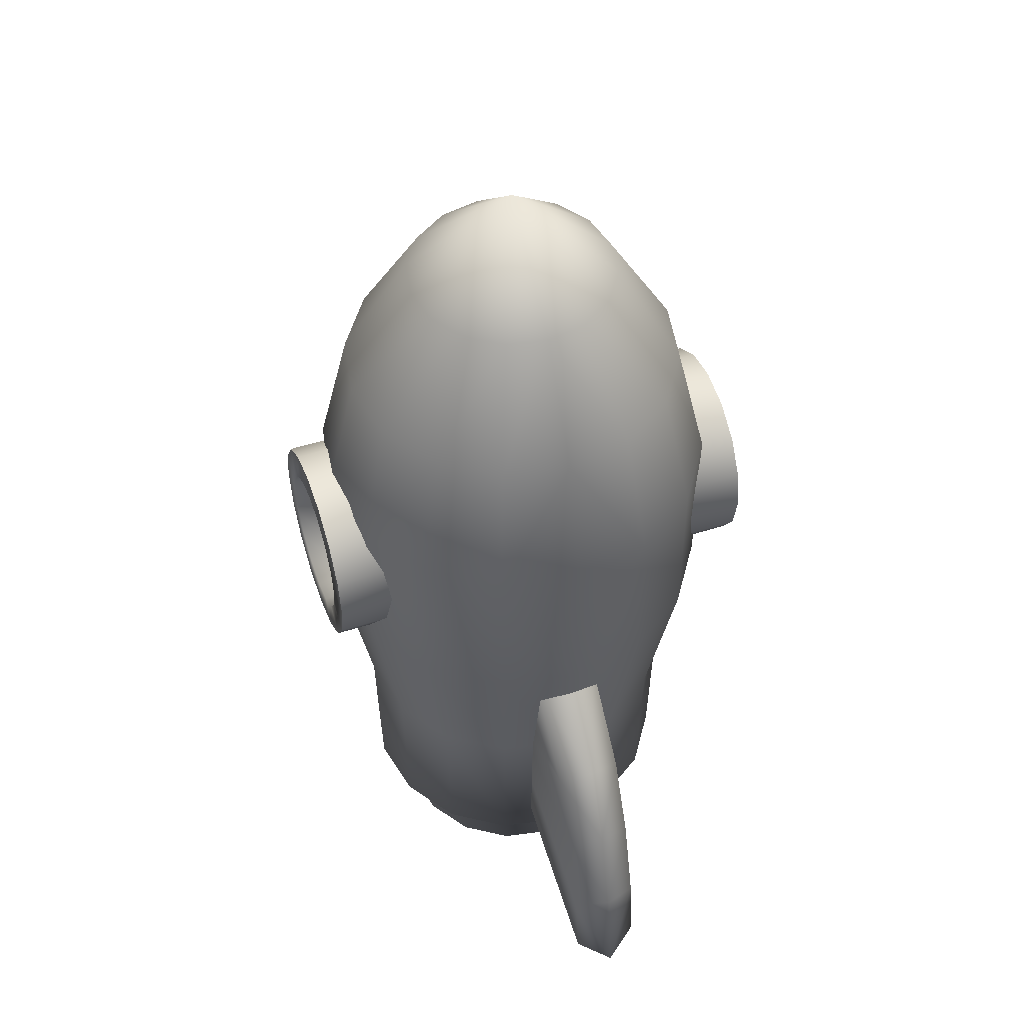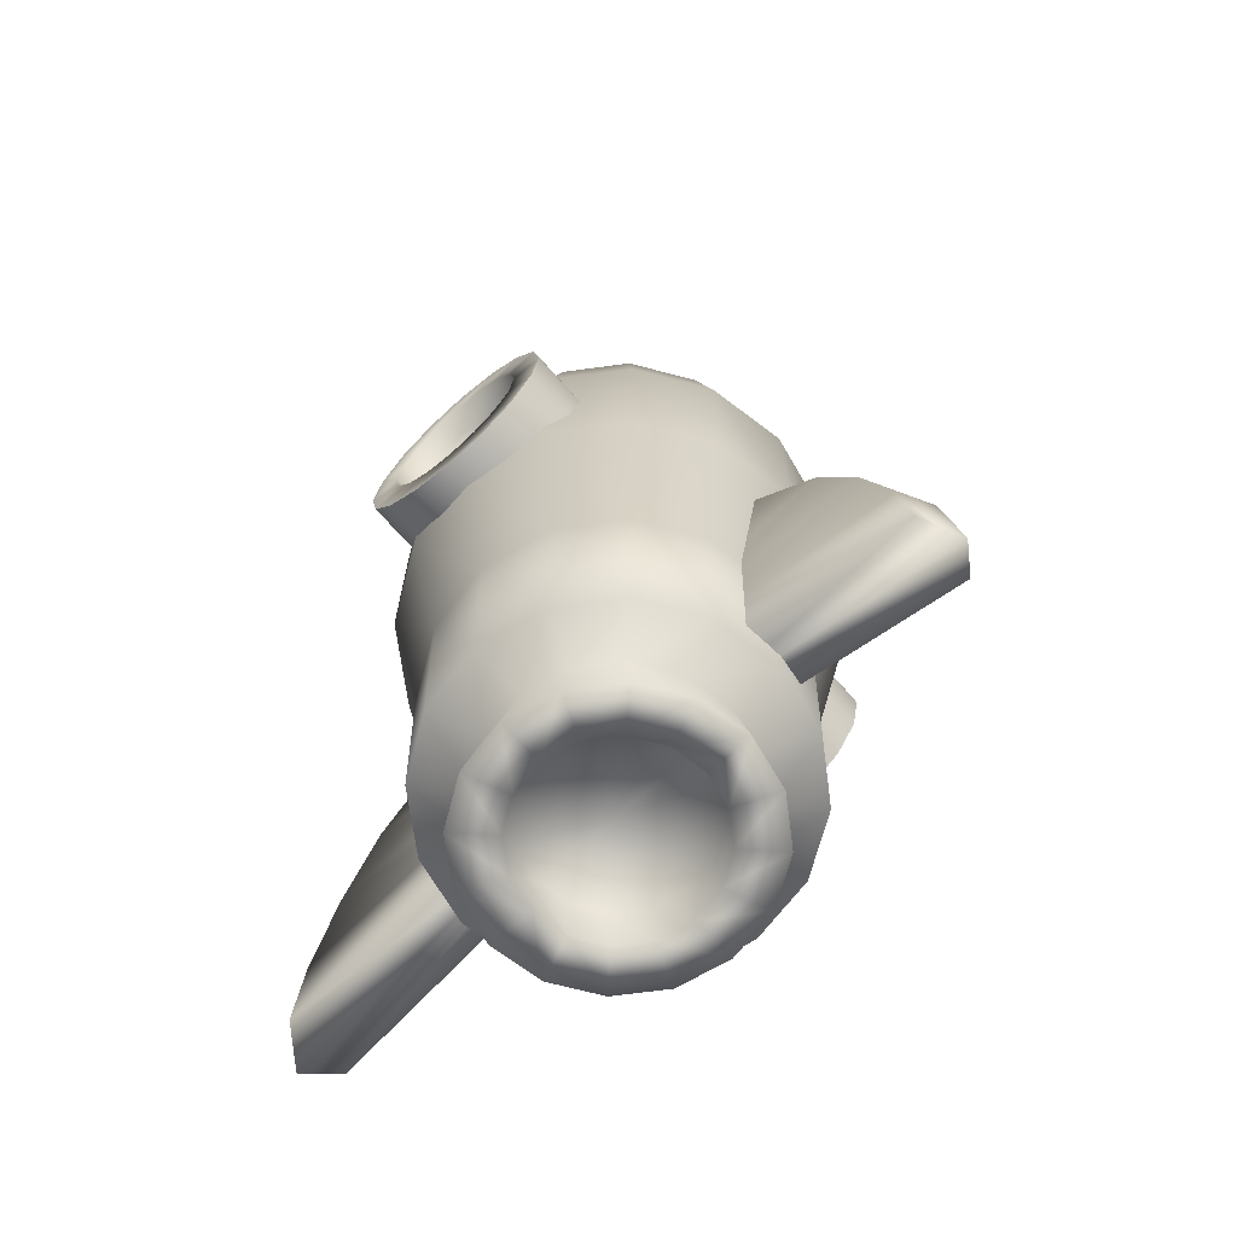
<metadata>
{"format":"obj","ext":"obj","renderer":"f3d","projection":"perspective","resolution":1024,"background":"white","views":[{"elev":50.0,"azim":70.5,"up":"+Y"},{"elev":-68.8,"azim":41.4,"up":"+Y"}]}
</metadata>
<code>
g  메시
v -0.06299 -0.1521 0.4808
v 0 0 0.4808
v -0.1164 -0.1164 0.4808
v 0.2228 0.09227 0.3445
v 0.2228 0.09227 0.5278
v 0.2411 0 0.5278
v 0.2411 0 0.3445
v 0.1521 0.06299 0.4808
v 0.1646 0 0.4808
v 0 -0.2411 0.3445
v 0 -0.2411 0.5278
v -0.09227 -0.2228 0.5278
v -0.09227 -0.2228 0.3445
v 0.1705 0.1705 0.3445
v 0.1705 0.1705 0.5278
v 0.1164 0.1164 0.4808
v 0 -0.1646 0.4808
v 0.09227 0.2228 0.3445
v 0.09227 0.2228 0.5278
v 0.06299 0.1521 0.4808
v 0.09227 -0.2228 0.3445
v 0.09227 -0.2228 0.5278
v 0 0.2411 0.3445
v 0 0.2411 0.5278
v 0 0.1646 0.4808
v 0.06299 -0.1521 0.4808
v -0.09227 0.2228 0.3445
v -0.09227 0.2228 0.5278
v -0.06299 0.1521 0.4808
v 0.1705 -0.1705 0.3445
v 0.1705 -0.1705 0.5278
v -0.1705 0.1705 0.3445
v -0.1705 0.1705 0.5278
v -0.1164 0.1164 0.4808
v 0.1164 -0.1164 0.4808
v -0.2228 0.09227 0.3445
v -0.2228 0.09227 0.5278
v -0.1521 0.06299 0.4808
v 0.2228 -0.09227 0.3445
v 0.2228 -0.09227 0.5278
v -0.2411 0 0.3445
v -0.2411 0 0.5278
v -0.1646 0 0.4808
v 0.1521 -0.06299 0.4808
v -0.2228 -0.09227 0.3445
v -0.2228 -0.09227 0.5278
v -0.1521 -0.06299 0.4808
v -0.1705 -0.1705 0.3445
v -0.1705 -0.1705 0.5278
v -0.09227 -0.2228 0.5278
v -0.06535 -0.1578 0.5278
v -0.1207 -0.1207 0.5278
v -0.1705 -0.1705 0.5278
v 0.2228 0.09227 0.5278
v 0.1578 0.06535 0.5278
v 0.1708 0 0.5278
v 0.2411 0 0.5278
v 0.1705 0.1705 0.5278
v 0.1207 0.1207 0.5278
v 0 -0.2411 0.5278
v 0 -0.1708 0.5278
v 0.09227 0.2228 0.5278
v 0.06535 0.1578 0.5278
v 0 0.2411 0.5278
v 0 0.1708 0.5278
v 0.09227 -0.2228 0.5278
v 0.06535 -0.1578 0.5278
v -0.09227 0.2228 0.5278
v -0.06535 0.1578 0.5278
v -0.1705 0.1705 0.5278
v -0.1207 0.1207 0.5278
v 0.1705 -0.1705 0.5278
v 0.1207 -0.1207 0.5278
v -0.2228 0.09227 0.5278
v -0.1578 0.06535 0.5278
v -0.2411 0 0.5278
v -0.1708 0 0.5278
v 0.2228 -0.09227 0.5278
v 0.1578 -0.06535 0.5278
v -0.2228 -0.09227 0.5278
v -0.1578 -0.06535 0.5278
v 0.1818 0.2 0.4388
v 0.1534 0.5104 0.3704
v 0 0.5104 0.4009
v 0 0.2 0.475
v 0.09349 0.7761 0.2257
v 0 0.7761 0.2443
v 0 1 0
v 0.1417 -1.071 0.1417
v 0.07671 -1.071 0.1852
v 0 -1.071 0
v 0.2767 -1 0.2767
v 0.2831 -0.6 0.2831
v 0.1532 -0.6 0.3699
v 0.1498 -1 0.3616
v 0.3358 -0.2 0.3358
v 0.1818 -0.2 0.4388
v 0.3358 0.2 0.3358
v 0.2835 0.5104 0.2835
v 0.1727 0.7761 0.1727
v 0.1852 -1.071 0.07671
v 0.3616 -1 0.1498
v 0.3699 -0.6 0.1532
v 0.4388 -0.2 0.1818
v 0.4388 0.2 0.1818
v 0.3704 0.5104 0.1534
v 0.2257 0.7761 0.09349
v 0.2004 -1.071 0
v 0.3914 -1 0
v 0.4004 -0.6 0
v 0.475 -0.2 0
v 0.475 0.2 0
v 0.4009 0.5104 0
v 0.2443 0.7761 0
v -0.3914 -1 0
v -0.27 -1 0
v -0.2495 -1 0.1033
v -0.3616 -1 0.1498
v -0.1909 -1 0.1909
v -0.2767 -1 0.2767
v -0.1033 -1 0.2495
v -0.1498 -1 0.3616
v 0 -1 0.27
v 0 -1 0.3914
v 0.1033 -1 0.2495
v 0.1909 -1 0.1909
v 0.2495 -1 0.1033
v 0.27 -1 0
v -0.31 -1.188 0
v -0.2864 -1.188 0.1186
v -0.2192 -1.188 0.2192
v -0.1186 -1.188 0.2864
v 0 -1.188 0.31
v 0.1186 -1.188 0.2864
v 0.2192 -1.188 0.2192
v 0.2864 -1.188 0.1186
v 0.31 -1.188 0
v -0.206 -1.188 0
v -0.1903 -1.188 0.07884
v -0.1457 -1.188 0.1457
v -0.07884 -1.188 0.1903
v 0 -1.188 0.206
v 0.07884 -1.188 0.1903
v 0.1457 -1.188 0.1457
v 0.1903 -1.188 0.07884
v 0.206 -1.188 0
v -0.2004 -1.071 0
v -0.1852 -1.071 0.07671
v -0.1417 -1.071 0.1417
v -0.07671 -1.071 0.1852
v 0 -1.071 0.2004
v -0.3699 -0.6 0.1532
v -0.4004 -0.6 0
v -0.4388 -0.2 0.1818
v -0.475 -0.2 0
v -0.4388 0.2 0.1818
v -0.475 0.2 0
v -0.3704 0.5104 0.1534
v -0.4009 0.5104 0
v -0.2257 0.7761 0.09349
v -0.2443 0.7761 0
v -0.2831 -0.6 0.2831
v -0.3358 -0.2 0.3358
v -0.3358 0.2 0.3358
v -0.2835 0.5104 0.2835
v -0.1727 0.7761 0.1727
v -0.1532 -0.6 0.3699
v -0.1818 -0.2 0.4388
v -0.1818 0.2 0.4388
v -0.1534 0.5104 0.3704
v -0.09349 0.7761 0.2257
v 0 -0.6 0.4004
v 0 -0.2 0.475
v 0.5862 -0.4774 0.07738
v 0.4033 -0.2903 0.07738
v 0.3251 -0.5117 0.07738
v 0.7713 -0.8398 0
v 0.702 -0.63 0
v 0.6746 -0.6591 0.07738
v 0.7358 -0.8668 0.07738
v 0.2859 -0.6226 0.07738
v 0.241 -0.7495 0.07738
v 0.8057 -1.084 0
v 0.7569 -1.041 0.07738
v 0.1994 -0.8672 0.07738
v 0.1925 -0.8867 0
v 0.6136 -0.4484 0
v 0.4138 -0.2606 0
v -0.4033 -0.2903 0.07738
v -0.5862 -0.4774 0.07738
v -0.3251 -0.5117 0.07738
v -0.6746 -0.6591 0.07738
v -0.702 -0.63 0
v -0.7713 -0.8398 0
v -0.7358 -0.8668 0.07738
v -0.2859 -0.6226 0.07738
v -0.241 -0.7495 0.07738
v -0.1994 -0.8672 0.07738
v -0.7569 -1.041 0.07738
v -0.8057 -1.084 0
v -0.1925 -0.8867 0
v -0.6136 -0.4484 0
v -0.4138 -0.2606 0
v 0 0 -0.4808
v -0.06299 -0.1521 -0.4808
v -0.1164 -0.1164 -0.4808
v 0.2411 0 -0.5278
v 0.2228 0.09227 -0.5278
v 0.2228 0.09227 -0.3445
v 0.2411 0 -0.3445
v 0.1521 0.06299 -0.4808
v 0.1646 0 -0.4808
v -0.09227 -0.2228 -0.5278
v 0 -0.2411 -0.5278
v 0 -0.2411 -0.3445
v -0.09227 -0.2228 -0.3445
v 0.1705 0.1705 -0.5278
v 0.1705 0.1705 -0.3445
v 0.1164 0.1164 -0.4808
v 0 -0.1646 -0.4808
v 0.09227 0.2228 -0.5278
v 0.09227 0.2228 -0.3445
v 0.06299 0.1521 -0.4808
v 0.09227 -0.2228 -0.5278
v 0.09227 -0.2228 -0.3445
v 0 0.2411 -0.5278
v 0 0.2411 -0.3445
v 0 0.1646 -0.4808
v 0.06299 -0.1521 -0.4808
v -0.09227 0.2228 -0.5278
v -0.09227 0.2228 -0.3445
v -0.06299 0.1521 -0.4808
v 0.1705 -0.1705 -0.5278
v 0.1705 -0.1705 -0.3445
v -0.1705 0.1705 -0.5278
v -0.1705 0.1705 -0.3445
v -0.1164 0.1164 -0.4808
v 0.1164 -0.1164 -0.4808
v -0.2228 0.09227 -0.5278
v -0.2228 0.09227 -0.3445
v -0.1521 0.06299 -0.4808
v 0.2228 -0.09227 -0.5278
v 0.2228 -0.09227 -0.3445
v -0.2411 0 -0.5278
v -0.2411 0 -0.3445
v -0.1646 0 -0.4808
v 0.1521 -0.06299 -0.4808
v -0.2228 -0.09227 -0.5278
v -0.2228 -0.09227 -0.3445
v -0.1521 -0.06299 -0.4808
v -0.1705 -0.1705 -0.5278
v -0.1705 -0.1705 -0.3445
v -0.1207 -0.1207 -0.5278
v -0.06535 -0.1578 -0.5278
v -0.09227 -0.2228 -0.5278
v -0.1705 -0.1705 -0.5278
v 0.1708 0 -0.5278
v 0.1578 0.06535 -0.5278
v 0.2228 0.09227 -0.5278
v 0.2411 0 -0.5278
v 0.1207 0.1207 -0.5278
v 0.1705 0.1705 -0.5278
v 0 -0.1708 -0.5278
v 0 -0.2411 -0.5278
v 0.06535 0.1578 -0.5278
v 0.09227 0.2228 -0.5278
v 0 0.1708 -0.5278
v 0 0.2411 -0.5278
v 0.06535 -0.1578 -0.5278
v 0.09227 -0.2228 -0.5278
v -0.06535 0.1578 -0.5278
v -0.09227 0.2228 -0.5278
v -0.1207 0.1207 -0.5278
v -0.1705 0.1705 -0.5278
v 0.1207 -0.1207 -0.5278
v 0.1705 -0.1705 -0.5278
v -0.1578 0.06535 -0.5278
v -0.2228 0.09227 -0.5278
v -0.1708 0 -0.5278
v -0.2411 0 -0.5278
v 0.1578 -0.06535 -0.5278
v 0.2228 -0.09227 -0.5278
v -0.1578 -0.06535 -0.5278
v -0.2228 -0.09227 -0.5278
v 0 0.5104 -0.4009
v 0.1534 0.5104 -0.3704
v 0.1818 0.2 -0.4388
v 0 0.2 -0.475
v 0 0.7761 -0.2443
v 0.09349 0.7761 -0.2257
v 0.07671 -1.071 -0.1852
v 0.1417 -1.071 -0.1417
v 0.1532 -0.6 -0.3699
v 0.2831 -0.6 -0.2831
v 0.2767 -1 -0.2767
v 0.1498 -1 -0.3616
v 0.1818 -0.2 -0.4388
v 0.3358 -0.2 -0.3358
v 0.3358 0.2 -0.3358
v 0.2835 0.5104 -0.2835
v 0.1727 0.7761 -0.1727
v 0.1852 -1.071 -0.07671
v 0.3699 -0.6 -0.1532
v 0.3616 -1 -0.1498
v 0.4388 -0.2 -0.1818
v 0.4388 0.2 -0.1818
v 0.3704 0.5104 -0.1534
v 0.2257 0.7761 -0.09349
v -0.2495 -1 -0.1033
v -0.3616 -1 -0.1498
v -0.1909 -1 -0.1909
v -0.2767 -1 -0.2767
v -0.1033 -1 -0.2495
v -0.1498 -1 -0.3616
v 0 -1 -0.27
v 0 -1 -0.3914
v 0.1033 -1 -0.2495
v 0.1909 -1 -0.1909
v 0.2495 -1 -0.1033
v -0.2864 -1.188 -0.1186
v -0.2192 -1.188 -0.2192
v -0.1186 -1.188 -0.2864
v 0 -1.188 -0.31
v 0.1186 -1.188 -0.2864
v 0.2192 -1.188 -0.2192
v 0.2864 -1.188 -0.1186
v -0.1903 -1.188 -0.07884
v -0.1457 -1.188 -0.1457
v -0.07884 -1.188 -0.1903
v 0 -1.188 -0.206
v 0.07884 -1.188 -0.1903
v 0.1457 -1.188 -0.1457
v 0.1903 -1.188 -0.07884
v -0.1852 -1.071 -0.07671
v -0.1417 -1.071 -0.1417
v -0.07671 -1.071 -0.1852
v 0 -1.071 -0.2004
v -0.3699 -0.6 -0.1532
v -0.4388 -0.2 -0.1818
v -0.4388 0.2 -0.1818
v -0.3704 0.5104 -0.1534
v -0.2257 0.7761 -0.09349
v -0.2831 -0.6 -0.2831
v -0.3358 -0.2 -0.3358
v -0.3358 0.2 -0.3358
v -0.2835 0.5104 -0.2835
v -0.1727 0.7761 -0.1727
v -0.1532 -0.6 -0.3699
v -0.1818 -0.2 -0.4388
v -0.1818 0.2 -0.4388
v -0.1534 0.5104 -0.3704
v -0.09349 0.7761 -0.2257
v 0 -0.6 -0.4004
v 0 -0.2 -0.475
v 0.4033 -0.2903 -0.07738
v 0.5862 -0.4774 -0.07738
v 0.3251 -0.5117 -0.07738
v 0.6746 -0.6591 -0.07738
v 0.7358 -0.8668 -0.07738
v 0.2859 -0.6226 -0.07738
v 0.241 -0.7495 -0.07738
v 0.1994 -0.8672 -0.07738
v 0.7569 -1.041 -0.07738
v -0.5862 -0.4774 -0.07738
v -0.4033 -0.2903 -0.07738
v -0.3251 -0.5117 -0.07738
v -0.6746 -0.6591 -0.07738
v -0.7358 -0.8668 -0.07738
v -0.2859 -0.6226 -0.07738
v -0.241 -0.7495 -0.07738
v -0.7569 -1.041 -0.07738
v -0.1994 -0.8672 -0.07738
f 1 2 3
f 4 5 6
f 4 6 7
f 8 2 9
f 10 11 12
f 10 12 13
f 14 15 5
f 14 5 4
f 16 2 8
f 17 2 1
f 18 19 15
f 18 15 14
f 20 2 16
f 21 22 11
f 21 11 10
f 23 24 19
f 23 19 18
f 25 2 20
f 26 2 17
f 27 28 24
f 27 24 23
f 29 2 25
f 30 31 22
f 30 22 21
f 32 33 28
f 32 28 27
f 34 2 29
f 35 2 26
f 36 37 33
f 36 33 32
f 38 2 34
f 39 40 31
f 39 31 30
f 41 42 37
f 41 37 36
f 43 2 38
f 44 2 35
f 45 46 42
f 45 42 41
f 47 2 43
f 7 6 40
f 7 40 39
f 48 49 46
f 48 46 45
f 3 2 47
f 9 2 44
f 13 12 49
f 13 49 48
f 50 51 53
f 51 52 53
f 54 55 57
f 55 56 57
f 58 59 54
f 59 55 54
f 60 61 50
f 61 51 50
f 62 63 58
f 63 59 58
f 64 65 62
f 65 63 62
f 66 67 60
f 67 61 60
f 68 69 64
f 69 65 64
f 70 71 68
f 71 69 68
f 72 73 66
f 73 67 66
f 74 75 70
f 75 71 70
f 76 77 74
f 77 75 74
f 78 79 72
f 79 73 72
f 80 81 76
f 81 77 76
f 53 52 80
f 52 81 80
f 57 56 78
f 56 79 78
f 51 1 52
f 1 3 52
f 55 8 56
f 8 9 56
f 59 16 55
f 16 8 55
f 61 17 51
f 17 1 51
f 63 20 59
f 20 16 59
f 65 25 63
f 25 20 63
f 67 26 61
f 26 17 61
f 69 29 65
f 29 25 65
f 71 34 69
f 34 29 69
f 73 35 67
f 35 26 67
f 75 38 71
f 38 34 71
f 77 43 75
f 43 38 75
f 79 44 73
f 44 35 73
f 81 47 77
f 47 43 77
f 52 3 81
f 3 47 81
f 56 9 79
f 9 44 79
f 82 83 85
f 83 84 85
f 83 86 84
f 86 87 84
f 86 88 87
f 89 90 91
f 92 93 94
f 92 94 95
f 93 96 97
f 93 97 94
f 96 98 82
f 96 82 97
f 98 99 82
f 99 83 82
f 99 100 83
f 100 86 83
f 100 88 86
f 101 89 91
f 102 103 93
f 102 93 92
f 103 104 96
f 103 96 93
f 104 105 98
f 104 98 96
f 105 106 98
f 106 99 98
f 106 107 99
f 107 100 99
f 107 88 100
f 108 101 91
f 109 110 103
f 109 103 102
f 110 111 104
f 110 104 103
f 111 112 105
f 111 105 104
f 112 113 105
f 113 106 105
f 113 114 106
f 114 107 106
f 114 88 107
f 115 116 118
f 116 117 118
f 118 117 120
f 117 119 120
f 120 119 122
f 119 121 122
f 122 121 124
f 121 123 124
f 124 123 95
f 123 125 95
f 95 125 92
f 125 126 92
f 92 126 102
f 126 127 102
f 102 127 109
f 127 128 109
f 116 129 130
f 116 130 117
f 117 130 131
f 117 131 119
f 119 131 132
f 119 132 121
f 121 132 133
f 121 133 123
f 123 133 134
f 123 134 125
f 125 134 135
f 125 135 126
f 126 135 136
f 126 136 127
f 127 136 137
f 127 137 128
f 129 138 130
f 138 139 130
f 130 139 131
f 139 140 131
f 131 140 132
f 140 141 132
f 132 141 133
f 141 142 133
f 133 142 134
f 142 143 134
f 134 143 135
f 143 144 135
f 135 144 136
f 144 145 136
f 136 145 137
f 145 146 137
f 138 147 139
f 147 148 139
f 139 148 140
f 148 149 140
f 140 149 141
f 149 150 141
f 141 150 142
f 150 151 142
f 142 151 143
f 151 90 143
f 143 90 144
f 90 89 144
f 144 89 145
f 89 101 145
f 145 101 146
f 101 108 146
f 148 147 91
f 118 152 153
f 118 153 115
f 152 154 155
f 152 155 153
f 154 156 157
f 154 157 155
f 156 158 157
f 158 159 157
f 158 160 159
f 160 161 159
f 160 88 161
f 149 148 91
f 120 162 152
f 120 152 118
f 162 163 154
f 162 154 152
f 163 164 156
f 163 156 154
f 164 165 156
f 165 158 156
f 165 166 158
f 166 160 158
f 166 88 160
f 150 149 91
f 122 167 162
f 122 162 120
f 167 168 163
f 167 163 162
f 168 169 164
f 168 164 163
f 169 170 164
f 170 165 164
f 170 171 165
f 171 166 165
f 171 88 166
f 151 150 91
f 124 172 167
f 124 167 122
f 172 173 168
f 172 168 167
f 173 85 169
f 173 169 168
f 85 84 169
f 84 170 169
f 84 87 170
f 87 171 170
f 87 88 171
f 90 151 91
f 95 94 172
f 95 172 124
f 94 97 173
f 94 173 172
f 97 82 85
f 97 85 173
f 174 175 176
f 177 178 179
f 177 179 180
f 180 179 182
f 179 181 182
f 183 184 186
f 184 185 186
f 178 187 174
f 178 174 179
f 182 185 184
f 182 184 180
f 177 180 183
f 180 184 183
f 179 174 181
f 174 176 181
f 188 175 187
f 175 174 187
f 189 190 191
f 192 193 194
f 192 194 195
f 196 192 197
f 192 195 197
f 198 199 201
f 199 200 201
f 190 202 193
f 190 193 192
f 199 198 197
f 199 197 195
f 199 195 200
f 195 194 200
f 191 190 196
f 190 192 196
f 190 189 202
f 189 203 202
f 204 205 206
f 207 208 209
f 207 209 210
f 204 211 212
f 213 214 215
f 213 215 216
f 208 217 218
f 208 218 209
f 204 219 211
f 204 220 205
f 217 221 222
f 217 222 218
f 204 223 219
f 214 224 225
f 214 225 215
f 221 226 227
f 221 227 222
f 204 228 223
f 204 229 220
f 226 230 231
f 226 231 227
f 204 232 228
f 224 233 234
f 224 234 225
f 230 235 236
f 230 236 231
f 204 237 232
f 204 238 229
f 235 239 240
f 235 240 236
f 204 241 237
f 233 242 243
f 233 243 234
f 239 244 245
f 239 245 240
f 204 246 241
f 204 247 238
f 244 248 249
f 244 249 245
f 204 250 246
f 242 207 210
f 242 210 243
f 248 251 252
f 248 252 249
f 204 206 250
f 204 212 247
f 251 213 216
f 251 216 252
f 253 254 256
f 254 255 256
f 257 258 260
f 258 259 260
f 258 261 259
f 261 262 259
f 254 263 255
f 263 264 255
f 261 265 262
f 265 266 262
f 265 267 266
f 267 268 266
f 263 269 264
f 269 270 264
f 267 271 268
f 271 272 268
f 271 273 272
f 273 274 272
f 269 275 270
f 275 276 270
f 273 277 274
f 277 278 274
f 277 279 278
f 279 280 278
f 275 281 276
f 281 282 276
f 279 283 280
f 283 284 280
f 283 253 284
f 253 256 284
f 281 257 282
f 257 260 282
f 206 205 253
f 205 254 253
f 212 211 257
f 211 258 257
f 211 219 258
f 219 261 258
f 205 220 254
f 220 263 254
f 219 223 261
f 223 265 261
f 223 228 265
f 228 267 265
f 220 229 263
f 229 269 263
f 228 232 267
f 232 271 267
f 232 237 271
f 237 273 271
f 229 238 269
f 238 275 269
f 237 241 273
f 241 277 273
f 241 246 277
f 246 279 277
f 238 247 275
f 247 281 275
f 246 250 279
f 250 283 279
f 250 206 283
f 206 253 283
f 247 212 281
f 212 257 281
f 285 286 288
f 286 287 288
f 289 290 285
f 290 286 285
f 88 290 289
f 291 292 91
f 293 294 295
f 293 295 296
f 297 298 294
f 297 294 293
f 287 299 298
f 287 298 297
f 286 300 287
f 300 299 287
f 290 301 286
f 301 300 286
f 88 301 290
f 292 302 91
f 294 303 304
f 294 304 295
f 298 305 303
f 298 303 294
f 299 306 305
f 299 305 298
f 300 307 299
f 307 306 299
f 301 308 300
f 308 307 300
f 88 308 301
f 302 108 91
f 303 110 109
f 303 109 304
f 305 111 110
f 305 110 303
f 306 112 111
f 306 111 305
f 307 113 306
f 113 112 306
f 308 114 307
f 114 113 307
f 88 114 308
f 309 116 310
f 116 115 310
f 311 309 312
f 309 310 312
f 313 311 314
f 311 312 314
f 315 313 316
f 313 314 316
f 317 315 296
f 315 316 296
f 318 317 295
f 317 296 295
f 319 318 304
f 318 295 304
f 128 319 109
f 319 304 109
f 320 129 116
f 320 116 309
f 321 320 309
f 321 309 311
f 322 321 311
f 322 311 313
f 323 322 313
f 323 313 315
f 324 323 315
f 324 315 317
f 325 324 317
f 325 317 318
f 326 325 318
f 326 318 319
f 137 326 319
f 137 319 128
f 327 138 320
f 138 129 320
f 328 327 321
f 327 320 321
f 329 328 322
f 328 321 322
f 330 329 323
f 329 322 323
f 331 330 324
f 330 323 324
f 332 331 325
f 331 324 325
f 333 332 326
f 332 325 326
f 146 333 137
f 333 326 137
f 334 147 327
f 147 138 327
f 335 334 328
f 334 327 328
f 336 335 329
f 335 328 329
f 337 336 330
f 336 329 330
f 291 337 331
f 337 330 331
f 292 291 332
f 291 331 332
f 302 292 333
f 292 332 333
f 108 302 146
f 302 333 146
f 147 334 91
f 153 338 310
f 153 310 115
f 155 339 338
f 155 338 153
f 157 340 339
f 157 339 155
f 159 341 157
f 341 340 157
f 161 342 159
f 342 341 159
f 88 342 161
f 334 335 91
f 338 343 312
f 338 312 310
f 339 344 343
f 339 343 338
f 340 345 344
f 340 344 339
f 341 346 340
f 346 345 340
f 342 347 341
f 347 346 341
f 88 347 342
f 335 336 91
f 343 348 314
f 343 314 312
f 344 349 348
f 344 348 343
f 345 350 349
f 345 349 344
f 346 351 345
f 351 350 345
f 347 352 346
f 352 351 346
f 88 352 347
f 336 337 91
f 348 353 316
f 348 316 314
f 349 354 353
f 349 353 348
f 350 288 354
f 350 354 349
f 351 285 350
f 285 288 350
f 352 289 351
f 289 285 351
f 88 289 352
f 337 291 91
f 353 293 296
f 353 296 316
f 354 297 293
f 354 293 353
f 288 287 297
f 288 297 354
f 355 356 357
f 358 178 177
f 358 177 359
f 360 358 361
f 358 359 361
f 362 363 186
f 363 183 186
f 356 187 178
f 356 178 358
f 363 362 361
f 363 361 359
f 363 359 183
f 359 177 183
f 357 356 360
f 356 358 360
f 356 355 187
f 355 188 187
f 364 365 366
f 194 193 367
f 194 367 368
f 368 367 370
f 367 369 370
f 200 371 201
f 371 372 201
f 193 202 364
f 193 364 367
f 370 372 371
f 370 371 368
f 194 368 200
f 368 371 200
f 367 364 369
f 364 366 369
f 203 365 202
f 365 364 202

</code>
